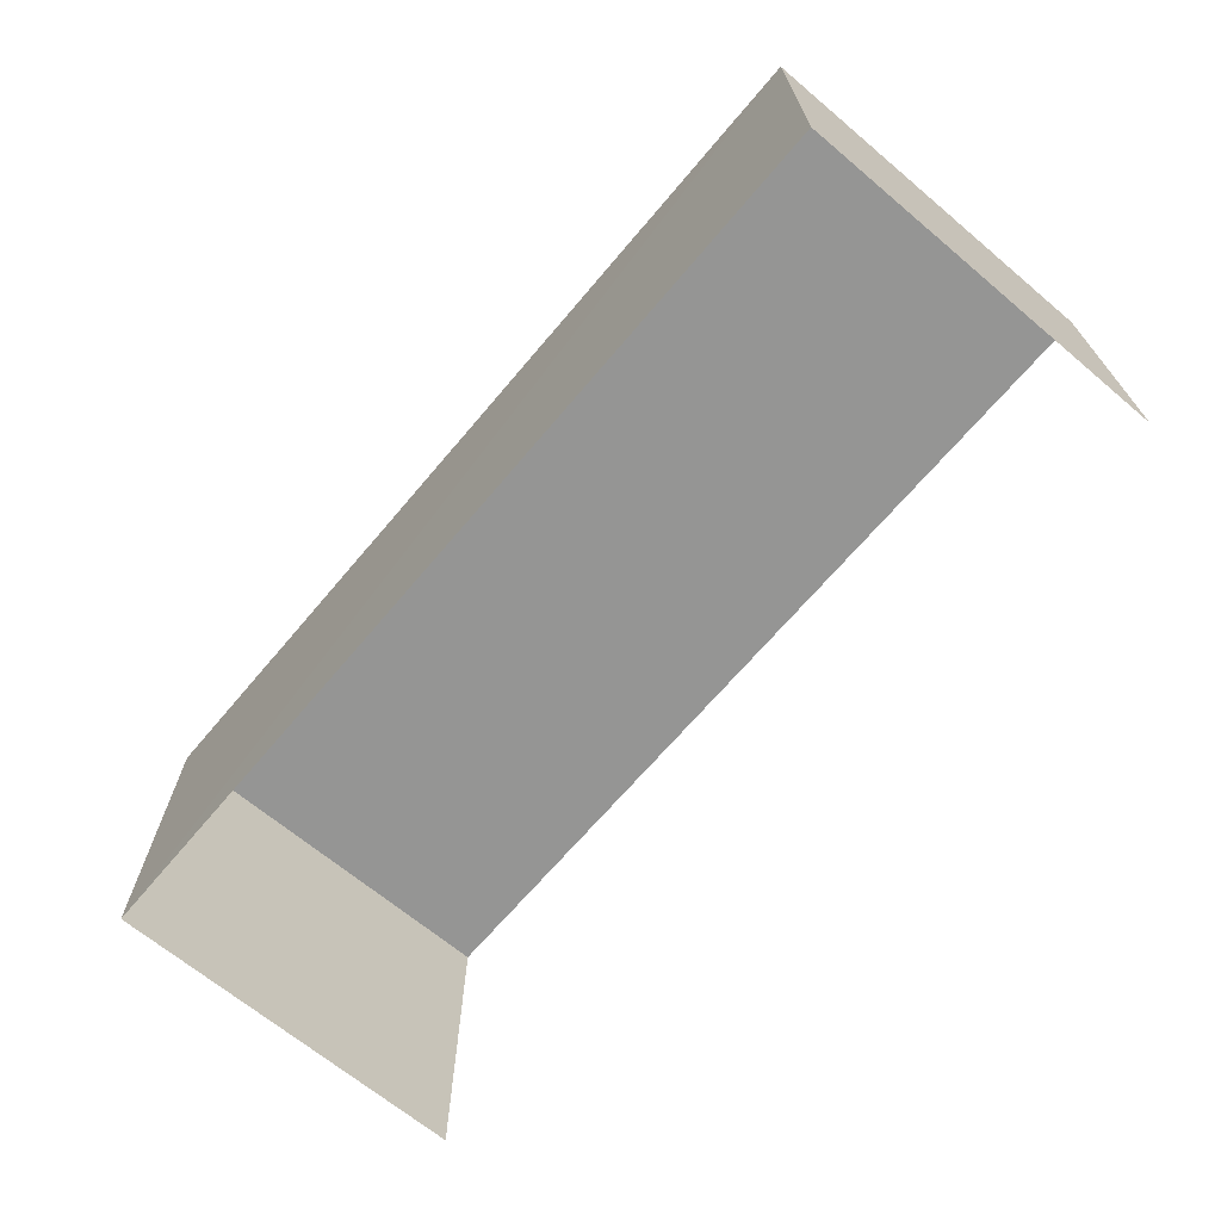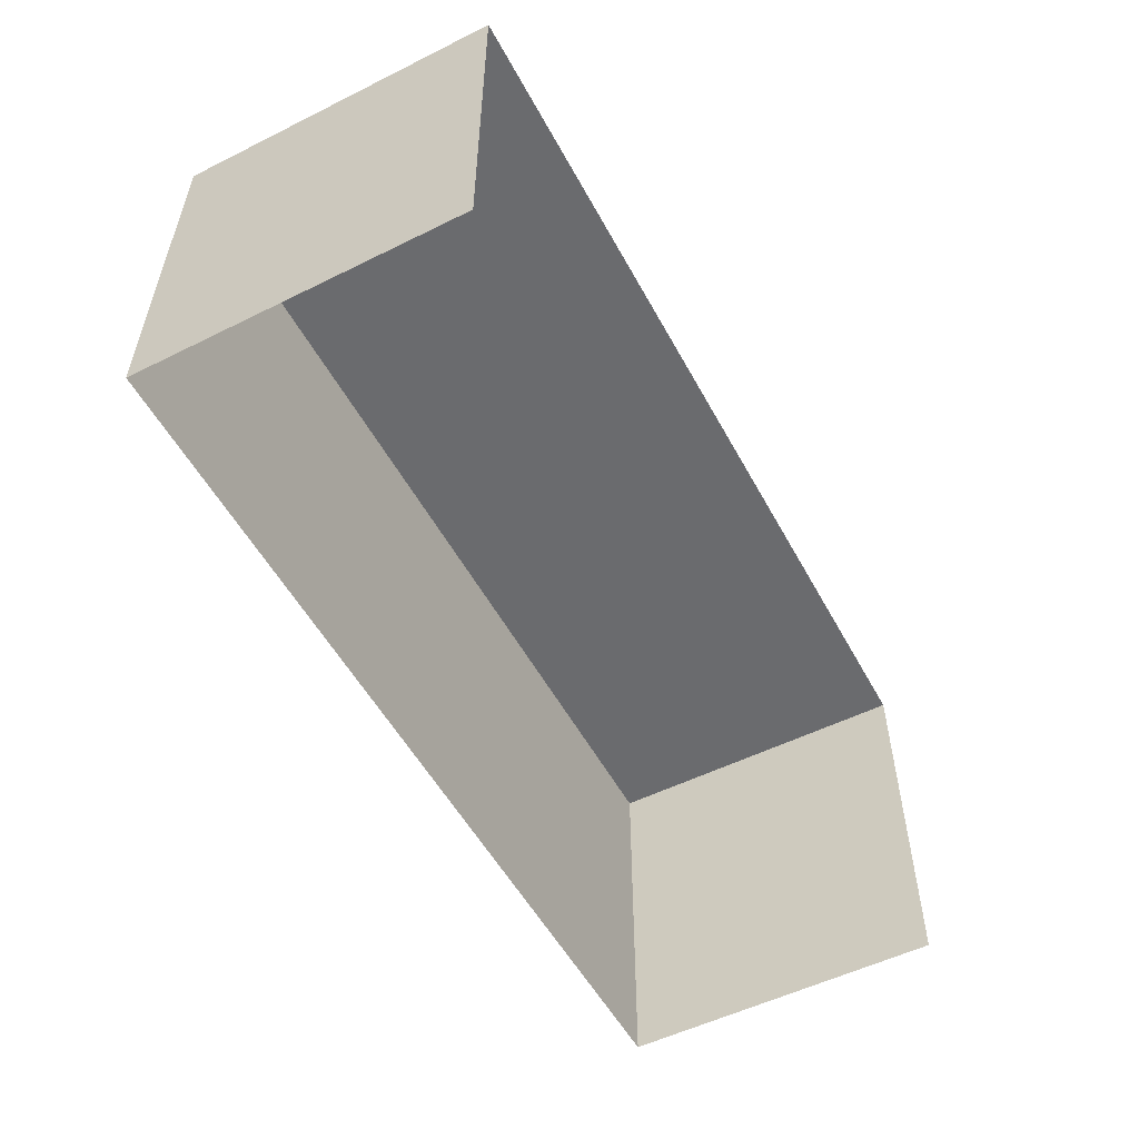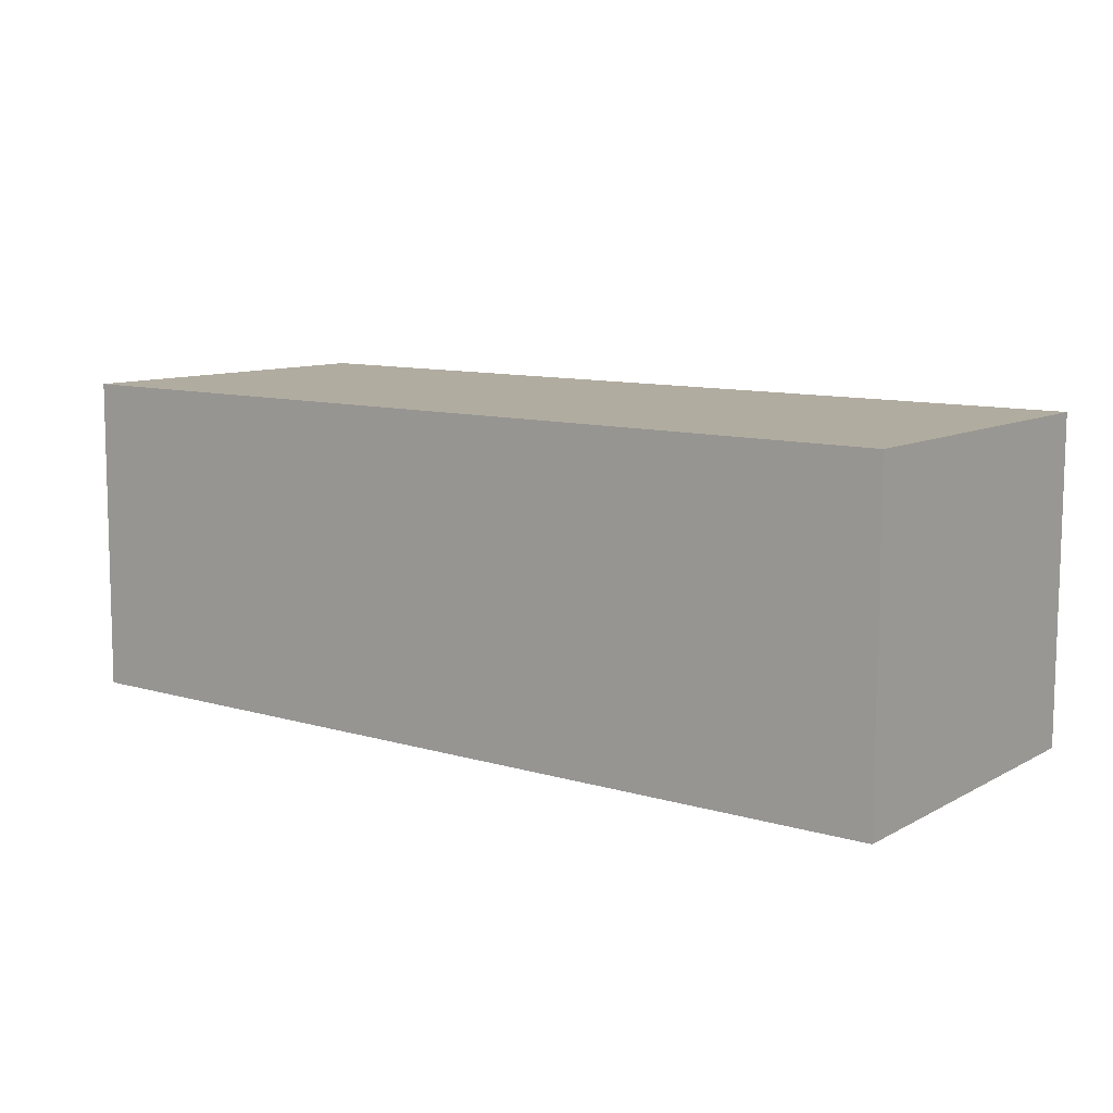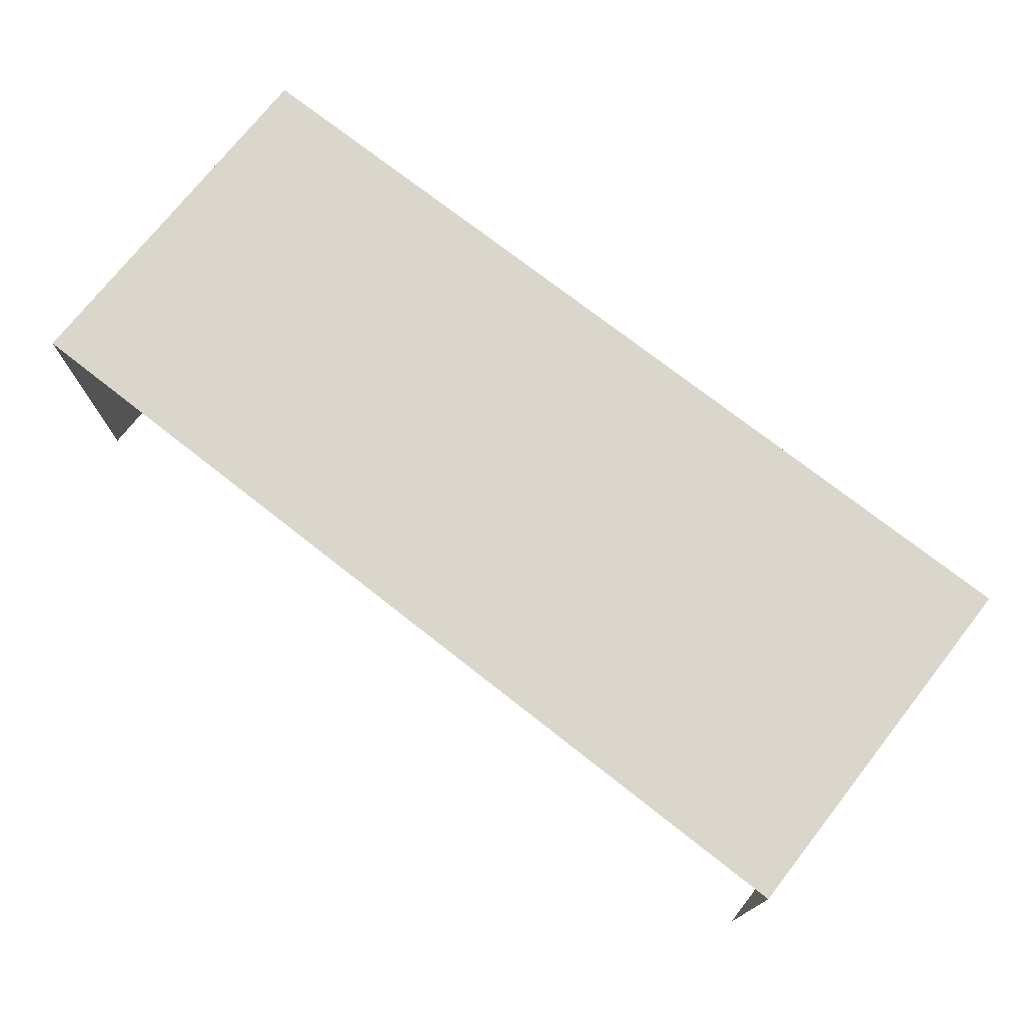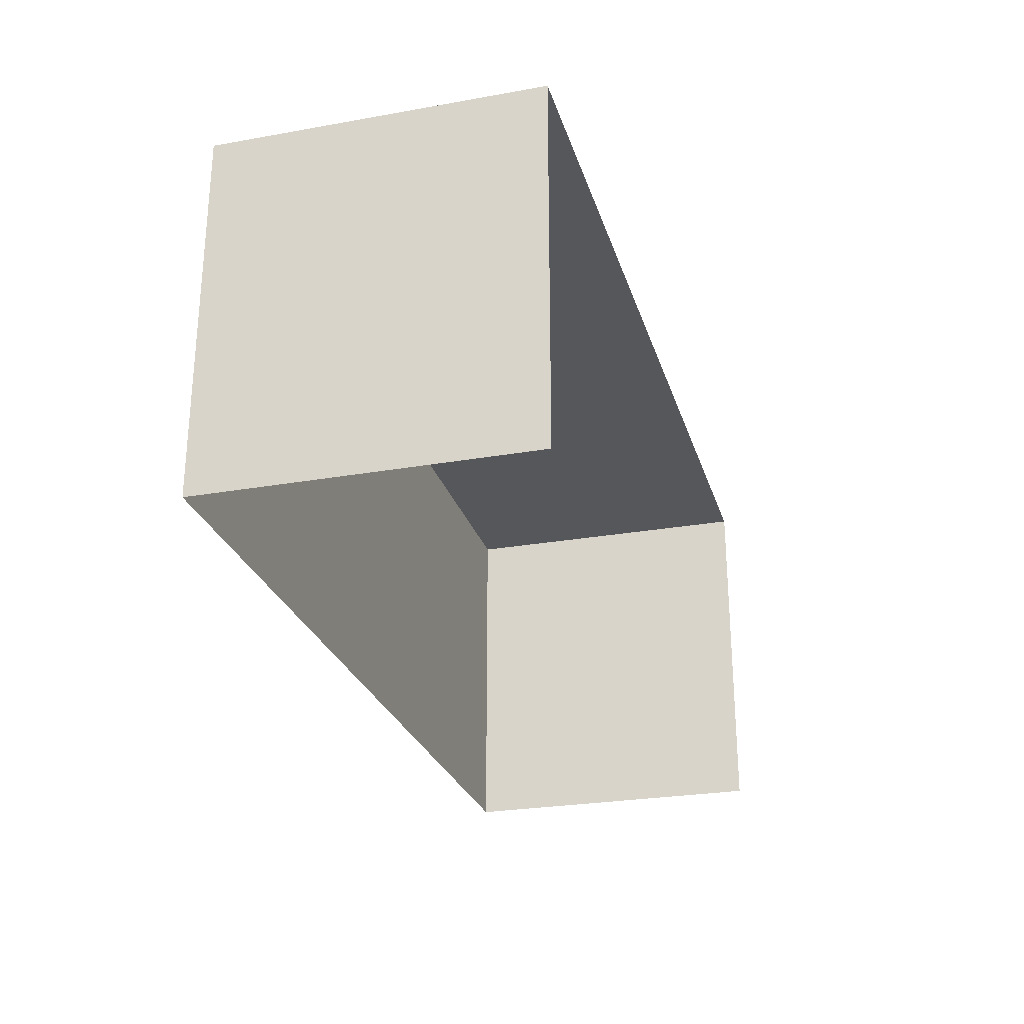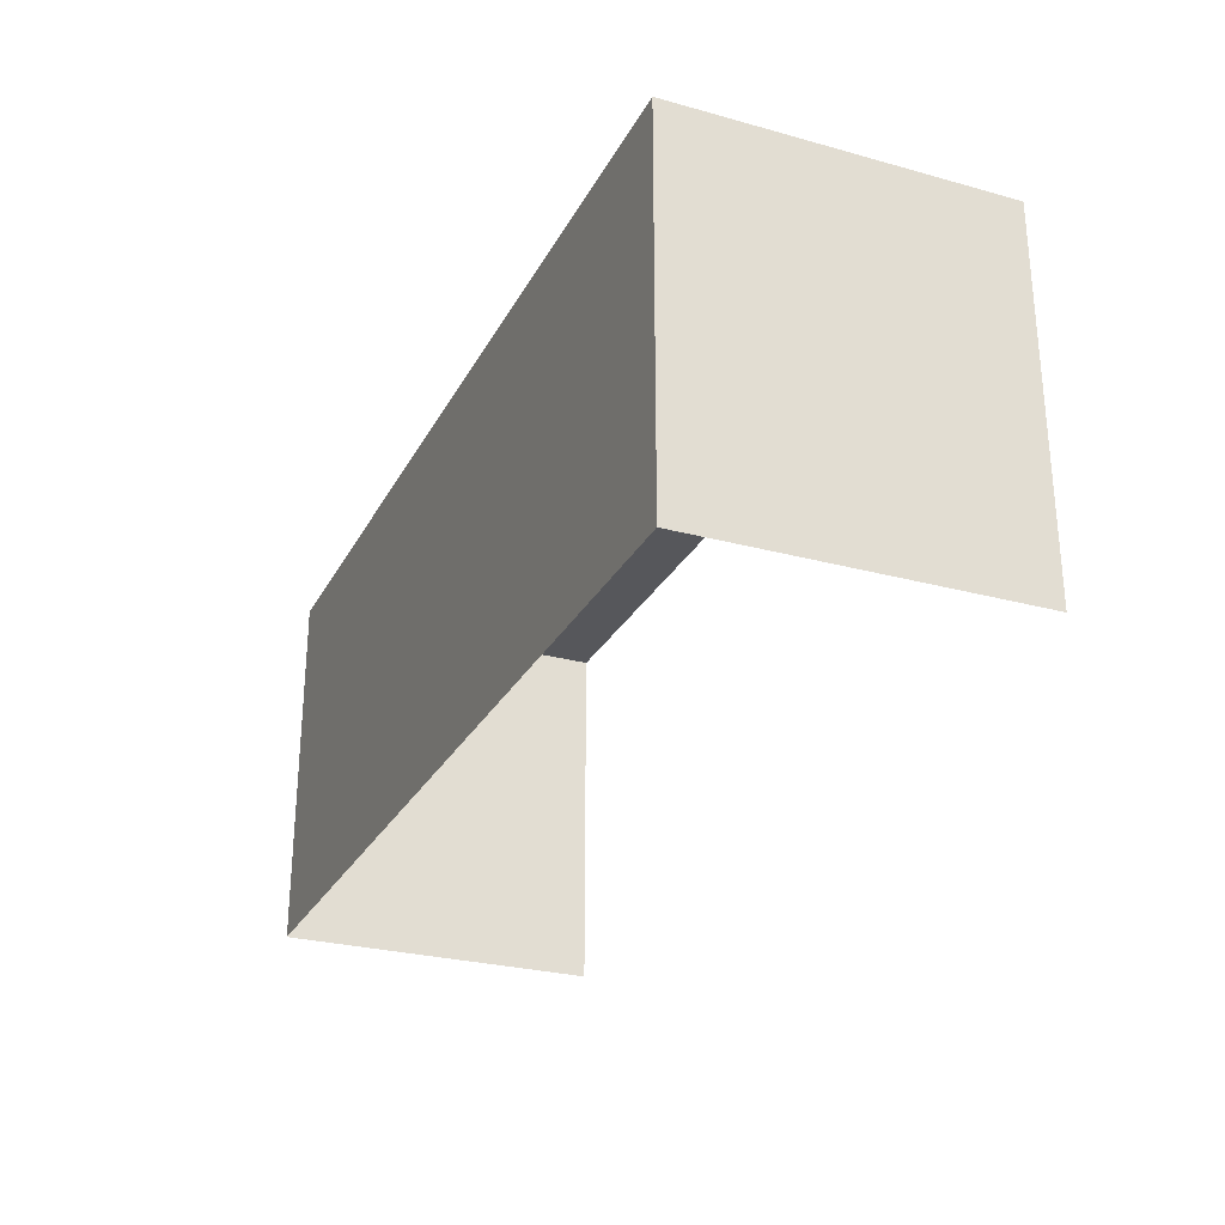
<metadata>
{"format":"obj","ext":"obj","renderer":"f3d","projection":"perspective","resolution":1024,"background":"white","views":[{"elev":-67.6,"azim":49.8,"up":"+Y"},{"elev":-53.4,"azim":-62.2,"up":"+Z"},{"elev":10.0,"azim":36.4,"up":"+Y"},{"elev":74.1,"azim":-141.8,"up":"+Y"},{"elev":-26.6,"azim":-74.6,"up":"+Z"},{"elev":-27.2,"azim":-113.3,"up":"+Z"}]}
</metadata>
<code>
v -2.25e+05 -1.27e+05 15.69
v -2.25e+05 -1.27e+05 15.69
v -2.25e+05 -1.27e+05 15.69
v -2.25e+05 -1.27e+05 15.69
v -2.25e+05 -1.27e+05 18.25
v -2.25e+05 -1.27e+05 18.25
v -2.25e+05 -1.27e+05 18.25
v -2.25e+05 -1.27e+05 18.25
f 1 2 3
f 4 1 3
f 8 3 2
f 8 7 3
f 5 6 7
f 8 5 7
f 5 2 1
f 5 8 2
f 6 1 4
f 6 5 1
f 7 4 3
f 7 6 4

</code>
